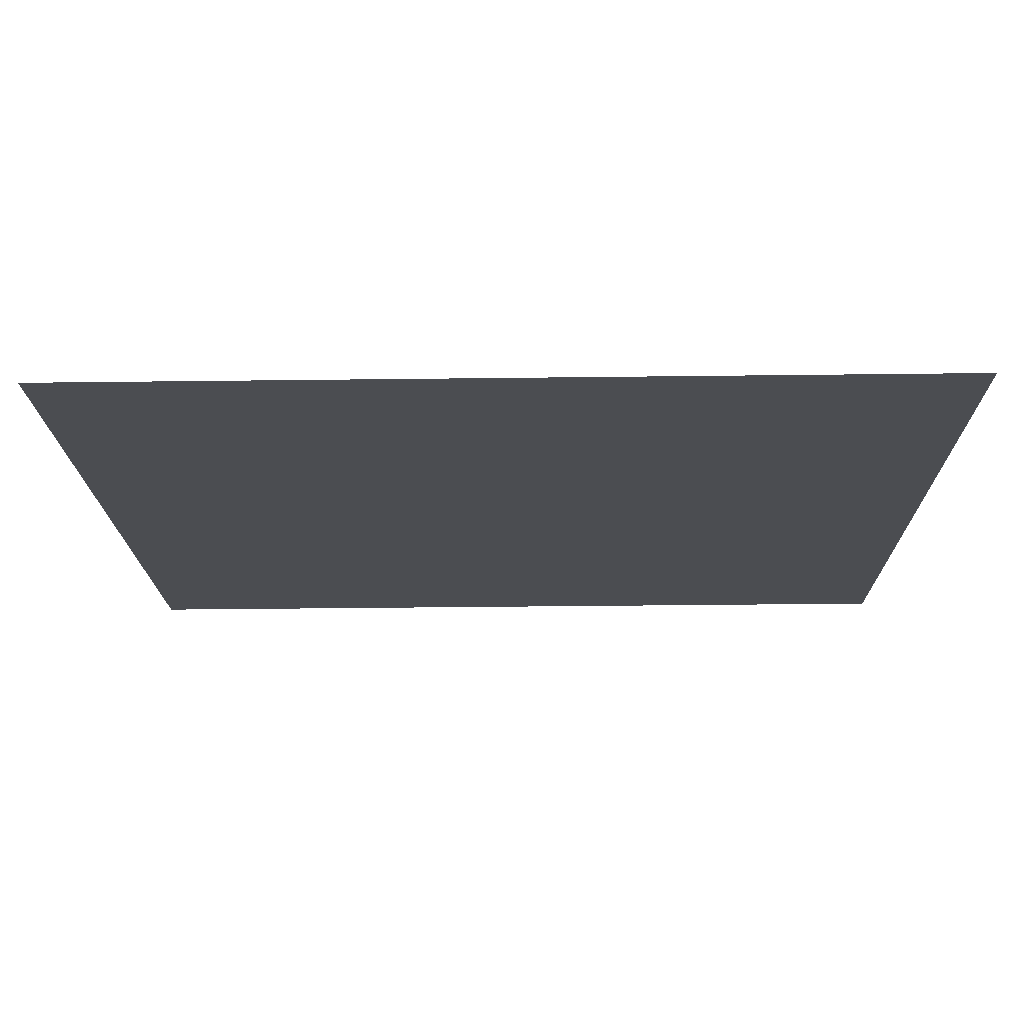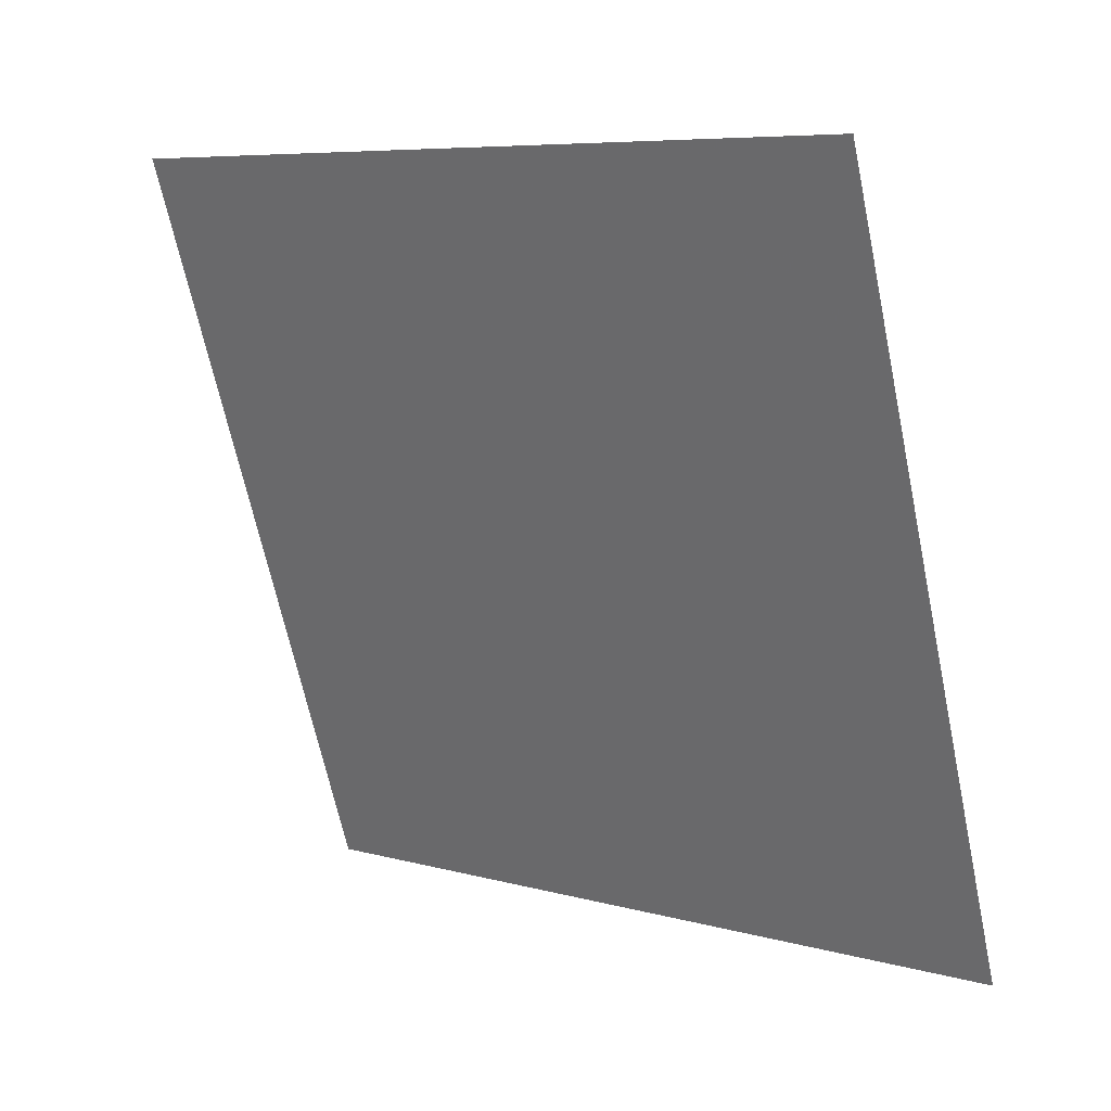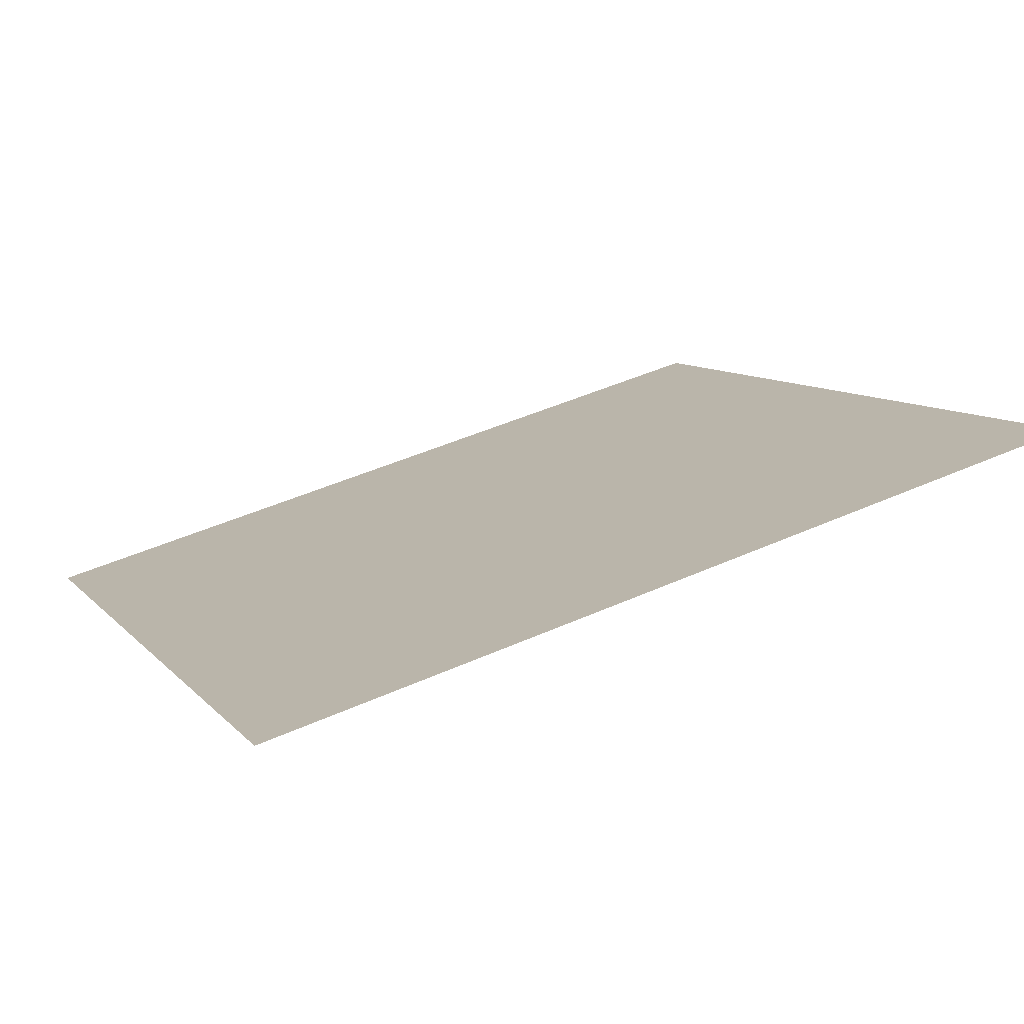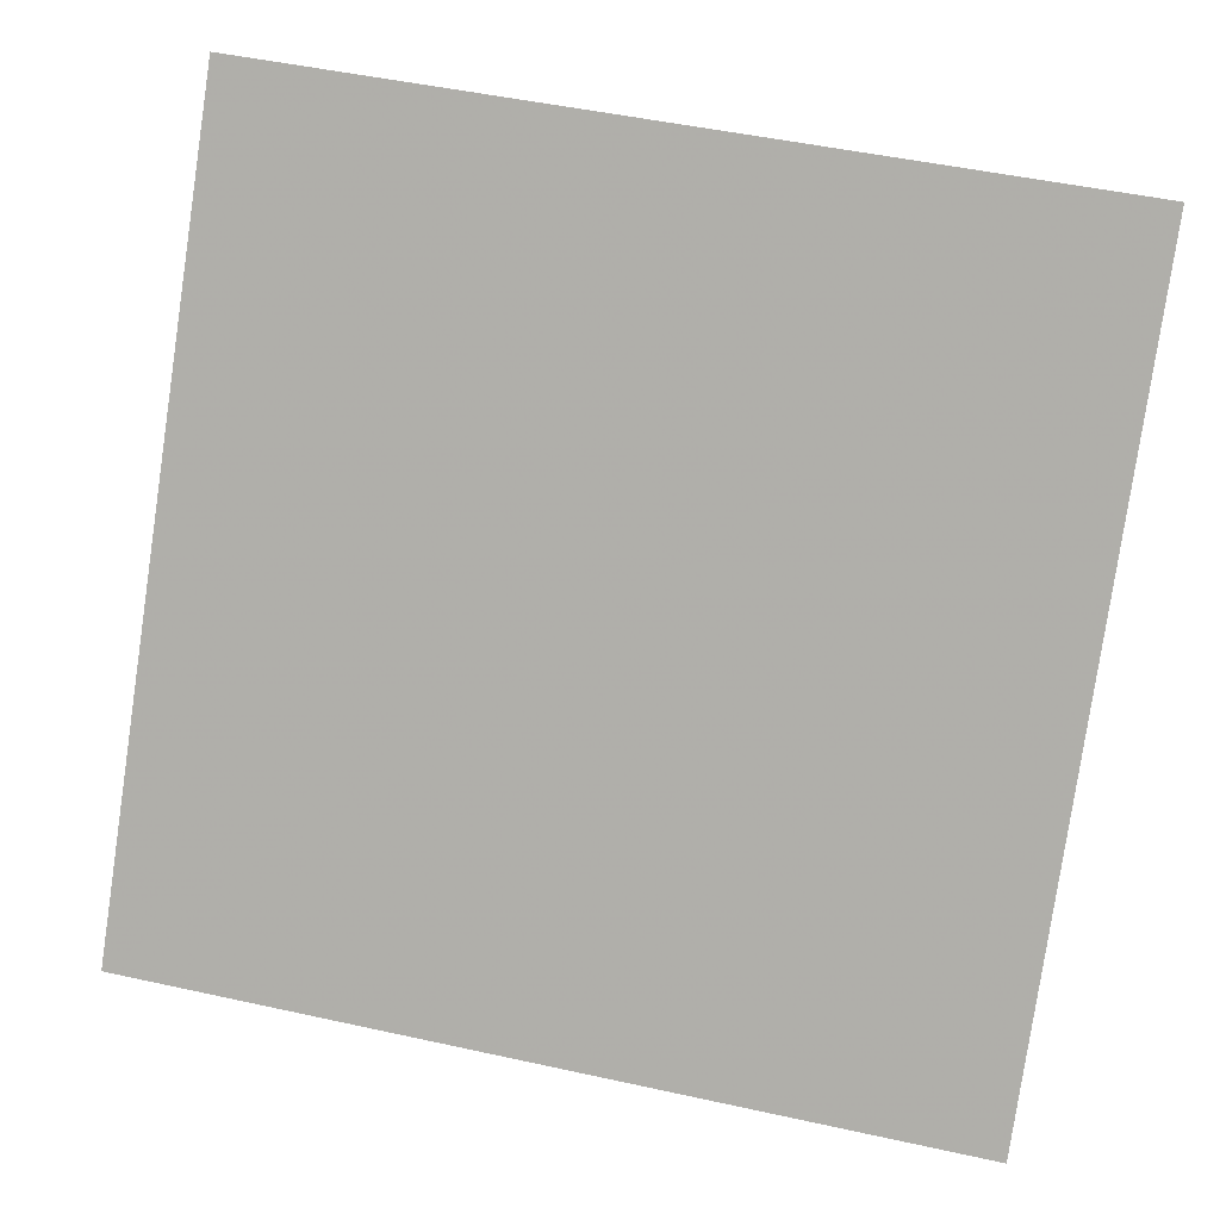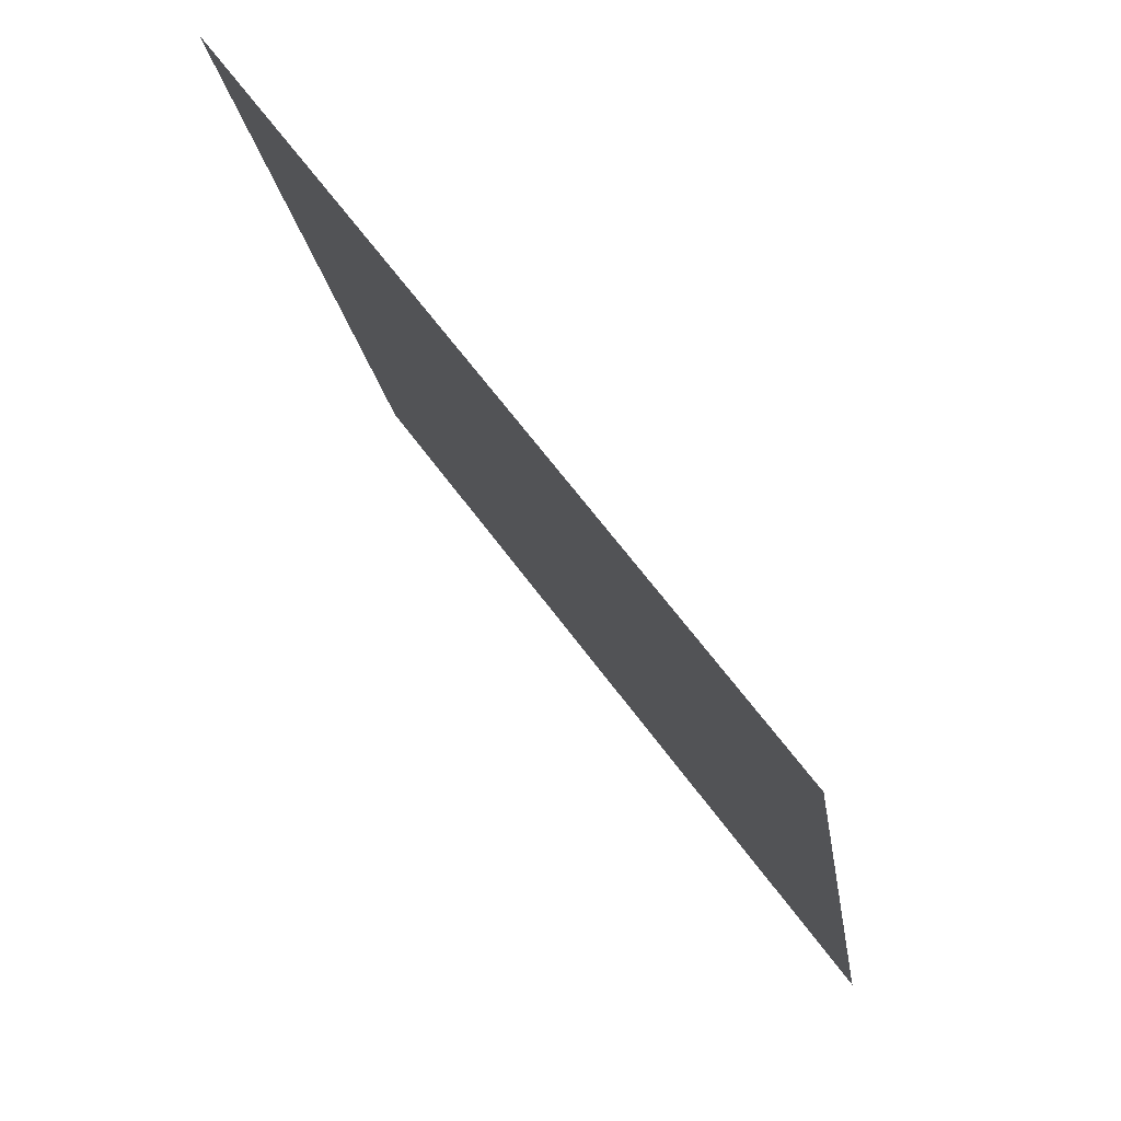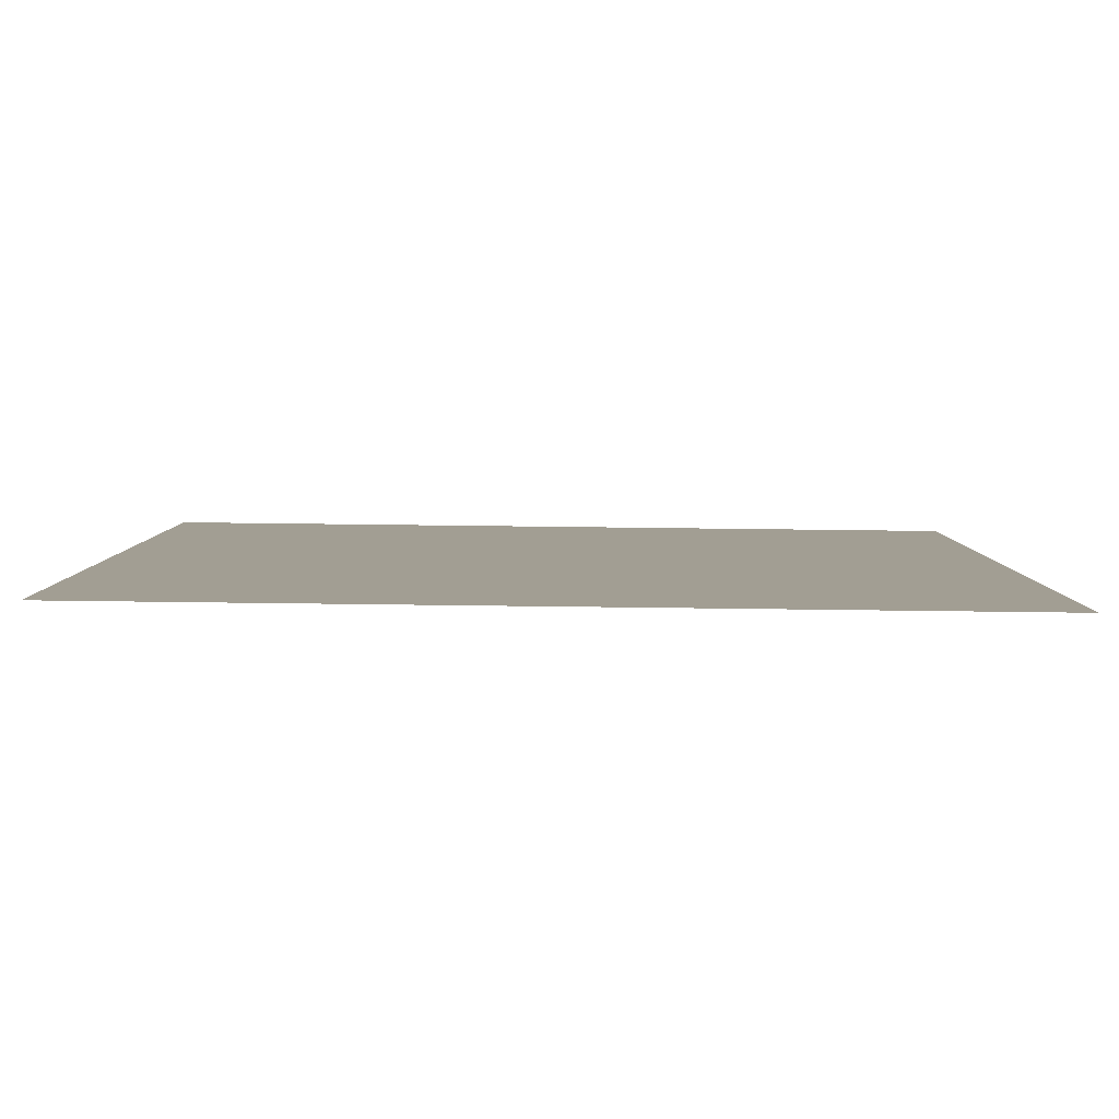
<metadata>
{"format":"obj","ext":"obj","renderer":"f3d","projection":"perspective","resolution":1024,"background":"white","views":[{"elev":-69.1,"azim":-0.6,"up":"+Z"},{"elev":-68.1,"azim":102.5,"up":"+Y"},{"elev":48.9,"azim":-26.6,"up":"+Y"},{"elev":46.5,"azim":12.4,"up":"+Z"},{"elev":-18.8,"azim":-83.6,"up":"+Z"},{"elev":-48.2,"azim":-1.8,"up":"+Z"}]}
</metadata>
<code>
v 0.1923 0.628 0.3004
v 0.1857 0.6282 0.3004
v 0.1858 0.6321 0.3057
v 0.1924 0.6319 0.3056
f 4 3 2 1

</code>
